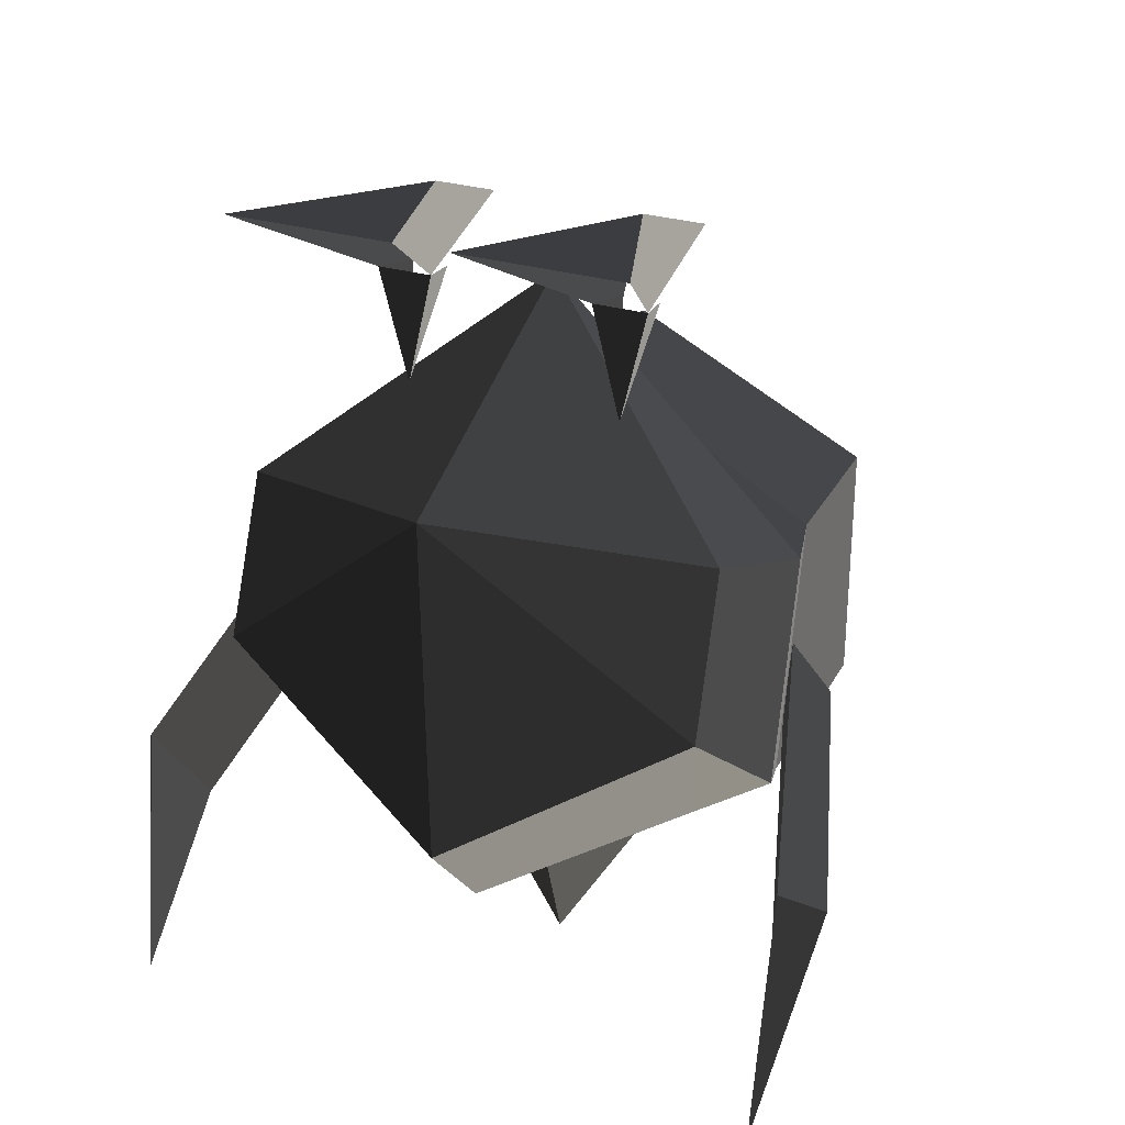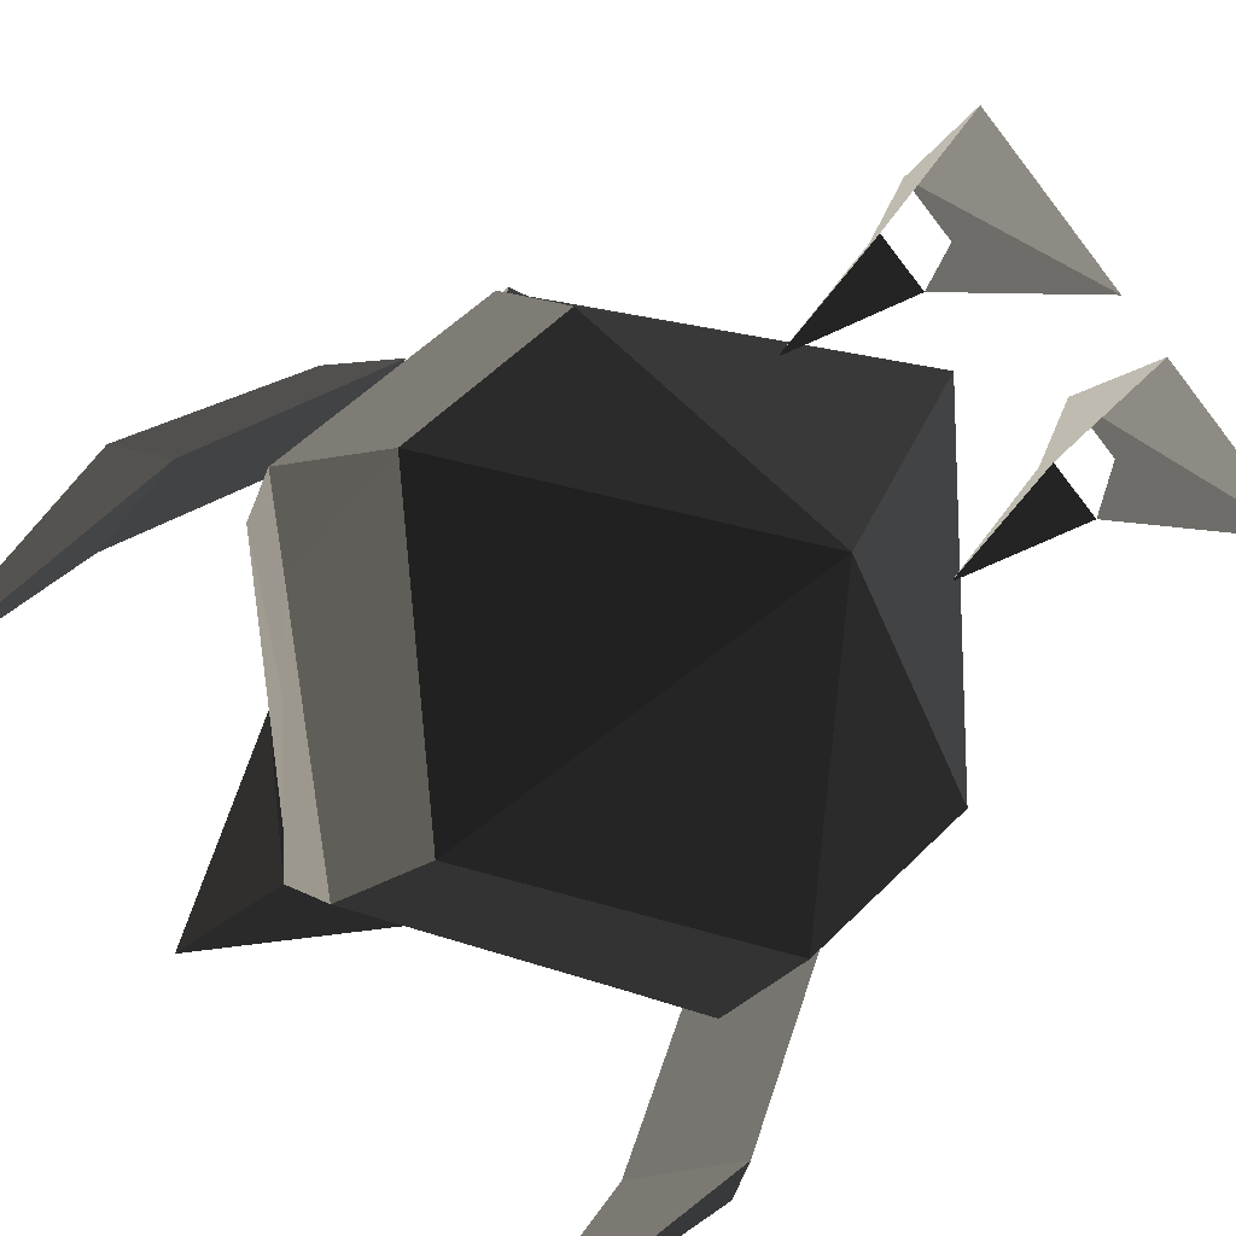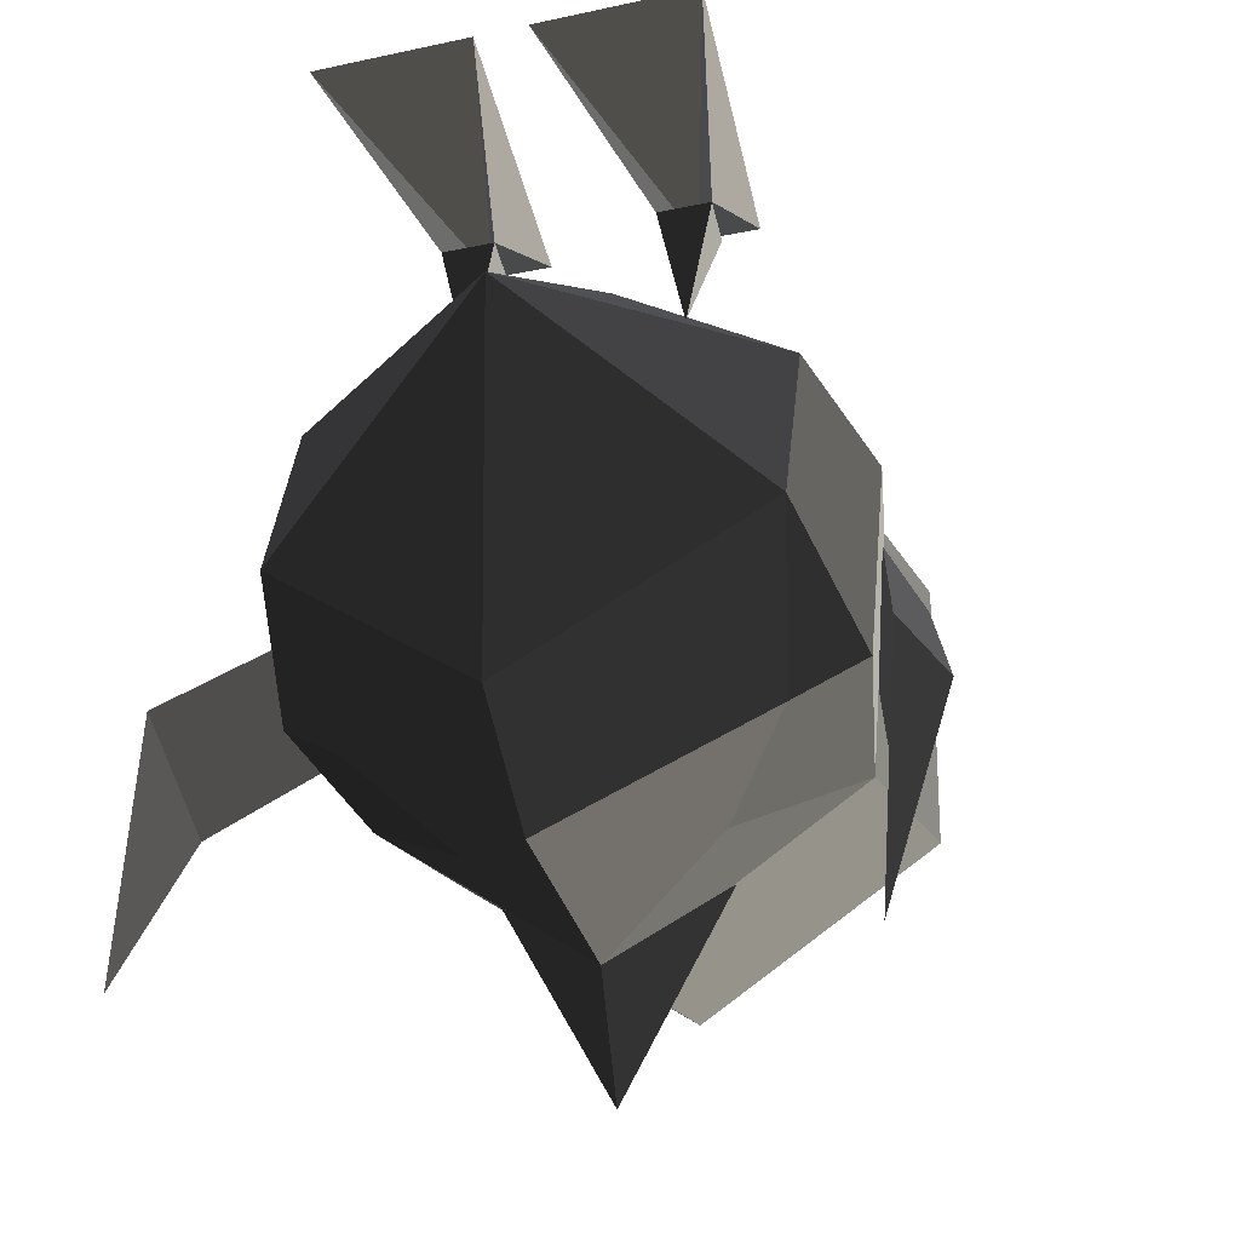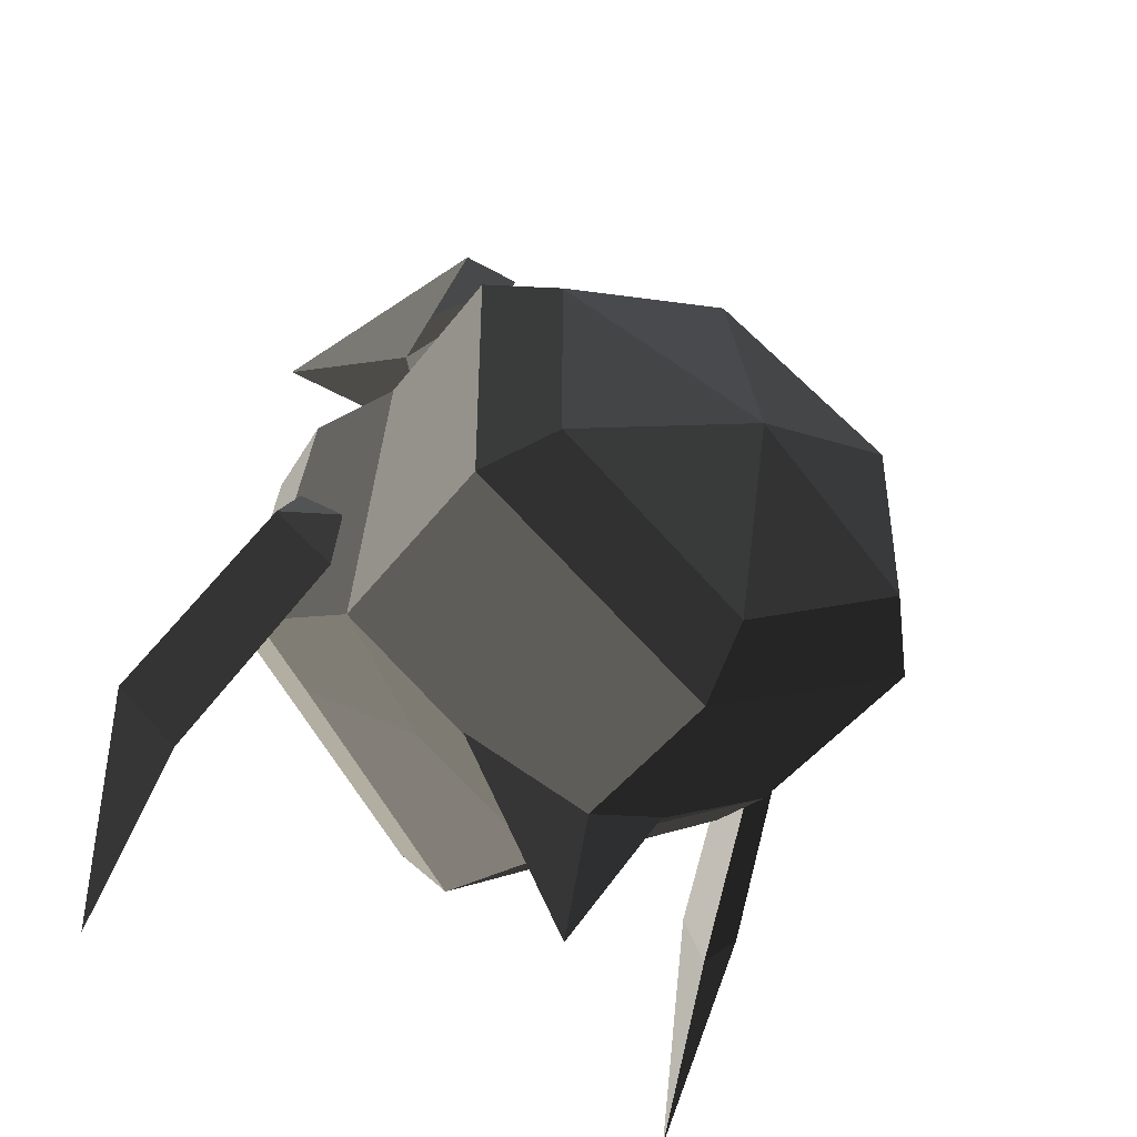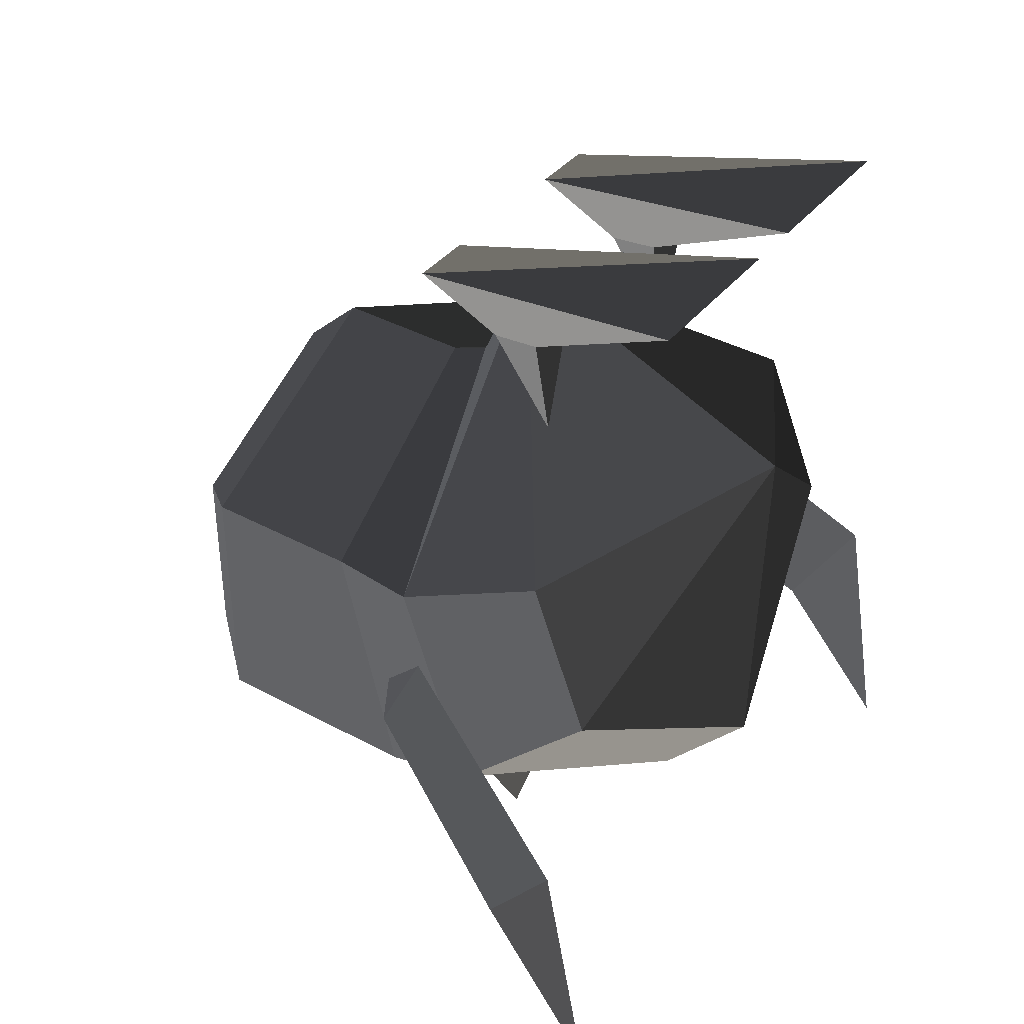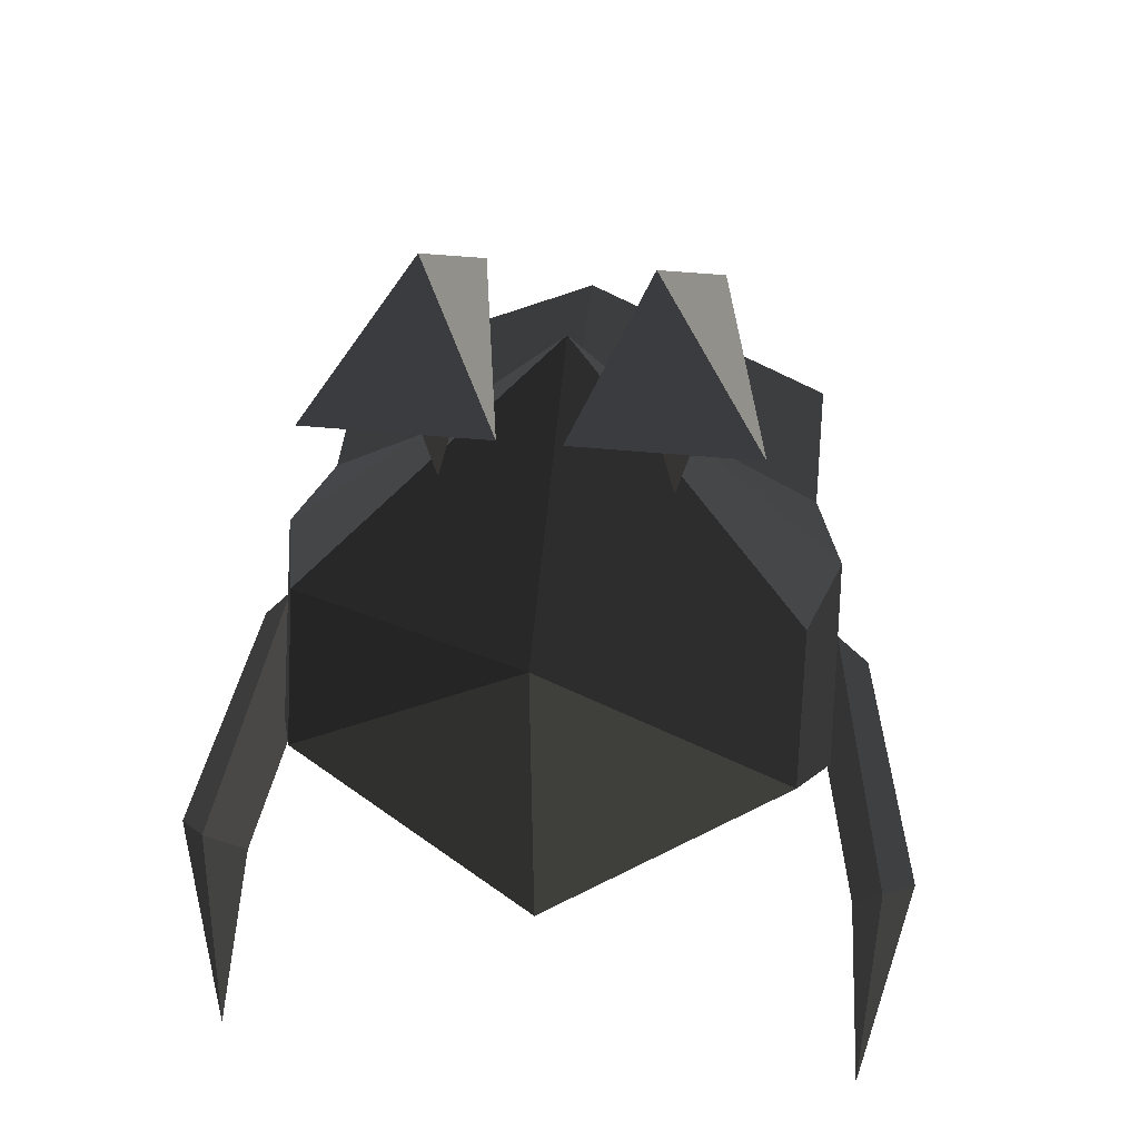
<metadata>
{"format":"obj","ext":"obj","renderer":"f3d","projection":"perspective","resolution":1024,"background":"white","views":[{"elev":29.3,"azim":23.7,"up":"+Z"},{"elev":-76.2,"azim":-52.2,"up":"+Y"},{"elev":-20.7,"azim":21.0,"up":"+Z"},{"elev":-44.0,"azim":146.0,"up":"+Z"},{"elev":38.8,"azim":-55.7,"up":"+Z"},{"elev":46.3,"azim":6.3,"up":"+Z"}]}
</metadata>
<code>
v -0 0.0046 -0.1688
v 0.44 0.1153 0.113
v -0 -0.0125 0.502
v -0 -0.0125 0.502
v 0.4338 0.2248 0.3936
v 0.4338 0.2248 0.3936
v -0 0.5359 0.7287
v -0 0.5359 0.7287
v 0.4903 0.4786 0.296
v 0.4903 0.4786 0.296
v -0 0.6336 0.5113
v -0 0.6336 0.5113
v -0.4903 0.4786 0.296
v -0.4903 0.4786 0.296
v -0.4338 0.2248 0.3936
v -0.4338 0.2248 0.3936
v -0 -0.0125 0.502
v -0 -0.0125 0.502
v -0.44 0.1153 0.113
v -0.44 0.1153 0.113
v -0 0.0046 -0.1688
v -0 0.0046 -0.1688
v -0 0.1752 -0.3618
v -0.3775 0.2972 -0.1504
v -0.5034 0.3353 -0.0801
v -0.5034 0.3353 -0.0801
v -0.4903 0.4786 0.296
v -0.4338 0.2248 0.3936
v -0.44 0.5553 -0.2024
v -0.44 0.6647 0.2588
v -0 0.7068 0.4842
v -0 0.6336 0.5113
v 0.44 0.6647 0.2588
v 0.4903 0.4786 0.296
v 0.44 0.5553 -0.2024
v 0.5034 0.3353 -0.0801
v 0.44 0.1153 0.113
v 0.4338 0.2248 0.3936
v 0.3775 0.2972 -0.1504
v 0.3775 0.2972 -0.1504
v -0 0.1752 -0.3618
v -0 0.0046 -0.1688
v 0.2294 0.4465 -0.294
v -0 0.4865 -0.4842
v 0.5034 0.3353 -0.0801
v 0.44 0.5553 -0.2024
v -0 0.5553 -0.4842
v -0 0.4865 -0.4842
v -0.44 0.5553 -0.2024
v -0.2294 0.4465 -0.294
v -0.3775 0.2972 -0.1504
v -0 0.1752 -0.3618
v -0.44 0.5553 -0.2024
v -0.5034 0.3353 -0.0801
v 0.44 0.9585 -0.2024
v 0.44 0.9585 0.2588
v 0.44 0.5553 -0.2024
v 0.44 0.6647 0.2588
v -0 0.9585 -0.4842
v -0 0.5553 -0.4842
v -0.44 0.9585 -0.2024
v -0.44 0.5553 -0.2024
v -0.44 0.9585 0.2588
v -0.44 0.6647 0.2588
v -0 0.9585 0.4842
v -0 0.7068 0.4842
v 0.44 0.9585 0.2588
v 0.44 0.6647 0.2588
v -0 1.067 0.3814
v 0.3466 1.067 0.2039
v -0 1.155 0
v -0 1.155 0
v 0.3466 1.067 -0.1447
v 0.3466 1.067 -0.1447
v -0 1.067 -0.3814
v -0 1.067 -0.3814
v -0.3466 1.067 -0.1447
v -0.3466 1.067 -0.1447
v -0.3466 1.067 0.2039
v -0.3466 1.067 0.2039
v -0 1.067 0.3814
v -0 1.067 0.3814
v -0 0.9585 0.4842
v -0.44 0.9585 0.2588
v -0.44 0.9585 -0.2024
v -0.3466 1.067 -0.1447
v -0 0.9585 -0.4842
v -0 1.067 -0.3814
v 0.44 0.9585 -0.2024
v 0.3466 1.067 -0.1447
v 0.44 0.9585 0.2588
v 0.3466 1.067 0.2039
v -0 0.6302 -0.4842
v 0.2054 0.5585 -0.3528
v -0 0.5585 -0.7009
v -0 0.5585 -0.7009
v -0 0.4868 -0.4842
v -0 0.4868 -0.4842
v -0.2054 0.5585 -0.3528
v -0.2054 0.5585 -0.3528
v -0 0.6302 -0.4842
v -0 0.6302 -0.4842
v 0.2054 0.5585 -0.3528
v -0 0.4868 -0.4842
v -0.6017 -0.0049 -0.5871
v -0.5651 0.1943 -0.3023
v -0.6077 0.0771 -0.1154
v -0.6077 0.0771 -0.1154
v -0.6705 0.1634 -0.1915
v -0.6705 0.1634 -0.1915
v -0.5651 0.1943 -0.3023
v -0.5651 0.1943 -0.3023
v -0.4606 0.5193 -0.0685
v -0.5575 0.4854 0.0366
v -0.4591 0.5464 0.032
v -0.4591 0.5464 0.032
v -0.4953 0.446 0.1441
v -0.4953 0.446 0.1441
v -0.5575 0.4854 0.0366
v -0.5575 0.4854 0.0366
v -0.6077 0.0771 -0.1154
v -0.6705 0.1634 -0.1915
v -0.4606 0.5193 -0.0685
v -0.5651 0.1943 -0.3023
v 0.6017 -0.0049 -0.5871
v 0.6077 0.0771 -0.1154
v 0.5651 0.1943 -0.3023
v 0.5651 0.1943 -0.3023
v 0.6705 0.1634 -0.1915
v 0.6705 0.1634 -0.1915
v 0.6077 0.0771 -0.1154
v 0.6077 0.0771 -0.1154
v 0.4953 0.446 0.1441
v 0.5575 0.4854 0.0366
v 0.4591 0.5464 0.032
v 0.4591 0.5464 0.032
v 0.4606 0.5193 -0.0685
v 0.4606 0.5193 -0.0685
v 0.5575 0.4854 0.0366
v 0.5575 0.4854 0.0366
v 0.5651 0.1943 -0.3023
v 0.6705 0.1634 -0.1915
v 0.4953 0.446 0.1441
v 0.6077 0.0771 -0.1154
v 0.1487 0.3521 0.765
v 0.1652 0.4497 0.7433
v 0.1987 0.3565 0.555
v 0.1987 0.3565 0.555
v 0.2487 0.3521 0.765
v 0.2487 0.3521 0.765
v 0.2322 0.4497 0.7433
v 0.2322 0.4497 0.7433
v 0.1652 0.4497 0.7433
v 0.1652 0.4497 0.7433
v 0.2558 0.5914 0.8349
v 0.1416 0.5914 0.8349
v 0.2487 0.3521 0.765
v 0.3472 0.0285 0.9603
v 0.0502 0.0285 0.9603
v 0.1416 0.5914 0.8349
v 0.1487 0.3521 0.765
v 0.1652 0.4497 0.7433
v 0.3472 0.0285 0.9603
v 0.2487 0.3521 0.765
v -0.2466 0.3521 0.765
v -0.2301 0.4497 0.7433
v -0.1966 0.3565 0.555
v -0.1966 0.3565 0.555
v -0.1466 0.3521 0.765
v -0.1466 0.3521 0.765
v -0.1632 0.4497 0.7433
v -0.1632 0.4497 0.7433
v -0.2301 0.4497 0.7433
v -0.2301 0.4497 0.7433
v -0.1395 0.5914 0.8349
v -0.2537 0.5914 0.8349
v -0.1466 0.3521 0.765
v -0.0481 0.0285 0.9603
v -0.3451 0.0285 0.9603
v -0.2537 0.5914 0.8349
v -0.2466 0.3521 0.765
v -0.2301 0.4497 0.7433
v -0.0481 0.0285 0.9603
v -0.1466 0.3521 0.765
v -0 0.5553 -0.4842
v -0.44 0.5553 -0.2024
v -0 0.9585 -0.4842
v -0.44 0.9585 -0.2024
v -0 0.9585 -0.4842
v 0.44 0.9585 -0.2024
v -0 0.5553 -0.4842
v 0.44 0.5553 -0.2024
g Group_001
f 1 2 3
f 3 2 5
f 3 5 7
f 7 5 9
f 7 9 11
f 7 11 13
f 7 13 15
f 7 15 17
f 17 15 19
f 17 19 21
f 21 19 24 23
f 24 19 25
f 25 19 28 27
f 25 27 30 29
f 30 27 32 31
f 31 32 34 33
f 33 34 36 35
f 36 34 38 37
f 36 37 39
f 39 37 42 41
f 39 41 44 43
f 39 43 46 45
f 46 43 48 47
f 47 48 50 49
f 50 48 52 51
f 50 51 54 53
g Group_002
f 55 56 58 57
f 55 57 60 59
f 59 60 62 61
f 61 62 64 63
f 63 64 66 65
f 65 66 68 67
f 65 67 70 69
f 69 70 71
f 71 70 73
f 71 73 75
f 71 75 77
f 71 77 79
f 71 79 81
f 81 79 84 83
f 84 79 86 85
f 85 86 88 87
f 87 88 90 89
f 89 90 92 91
g Group_003
f 93 94 95
f 95 94 97
f 95 97 99
f 95 99 101
g Group_004
g Group_005
f 105 106 107
f 105 107 109
f 105 109 111
f 111 109 114 113
f 113 114 115
f 113 115 117
f 117 115 119
f 117 119 122 121
f 117 121 124 123
g Group_006
f 125 126 127
f 125 127 129
f 125 129 131
f 131 129 134 133
f 133 134 135
f 133 135 137
f 137 135 139
f 137 139 142 141
f 137 141 144 143
g Group_007
f 145 146 147
f 145 147 149
f 149 147 151
g Group_008
g Group_009
f 155 156 158 157
f 158 156 160 159
f 159 160 162 161
g Group_010
g Group_011
f 165 166 167
f 165 167 169
f 169 167 171
g Group_012
g Group_013
f 175 176 178 177
f 178 176 180 179
f 179 180 182 181
g Group_014
g Group_015
f 185 186 188 187
g Group_016
f 189 190 192 191

</code>
